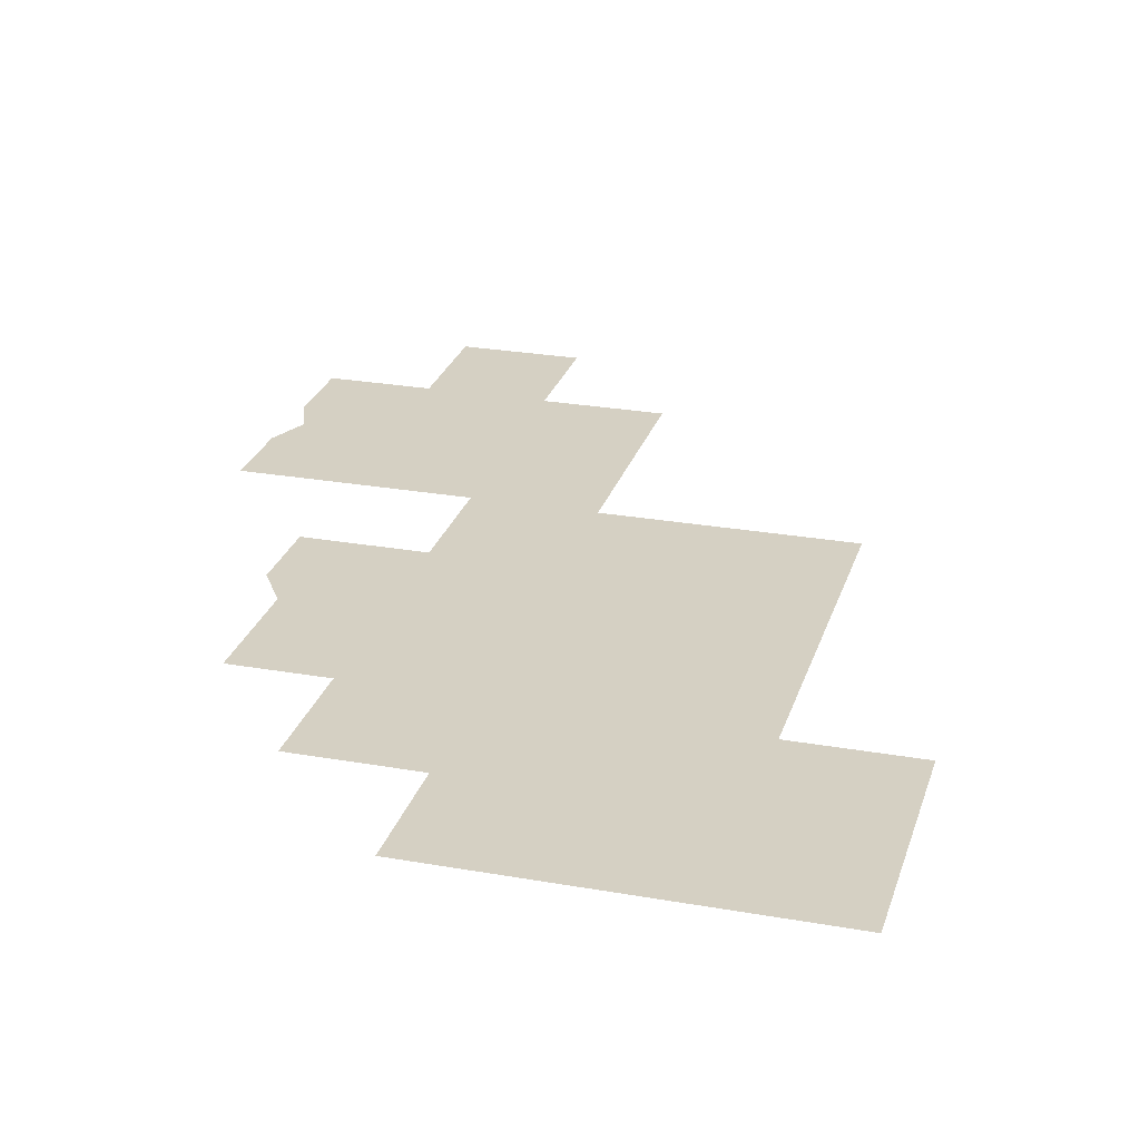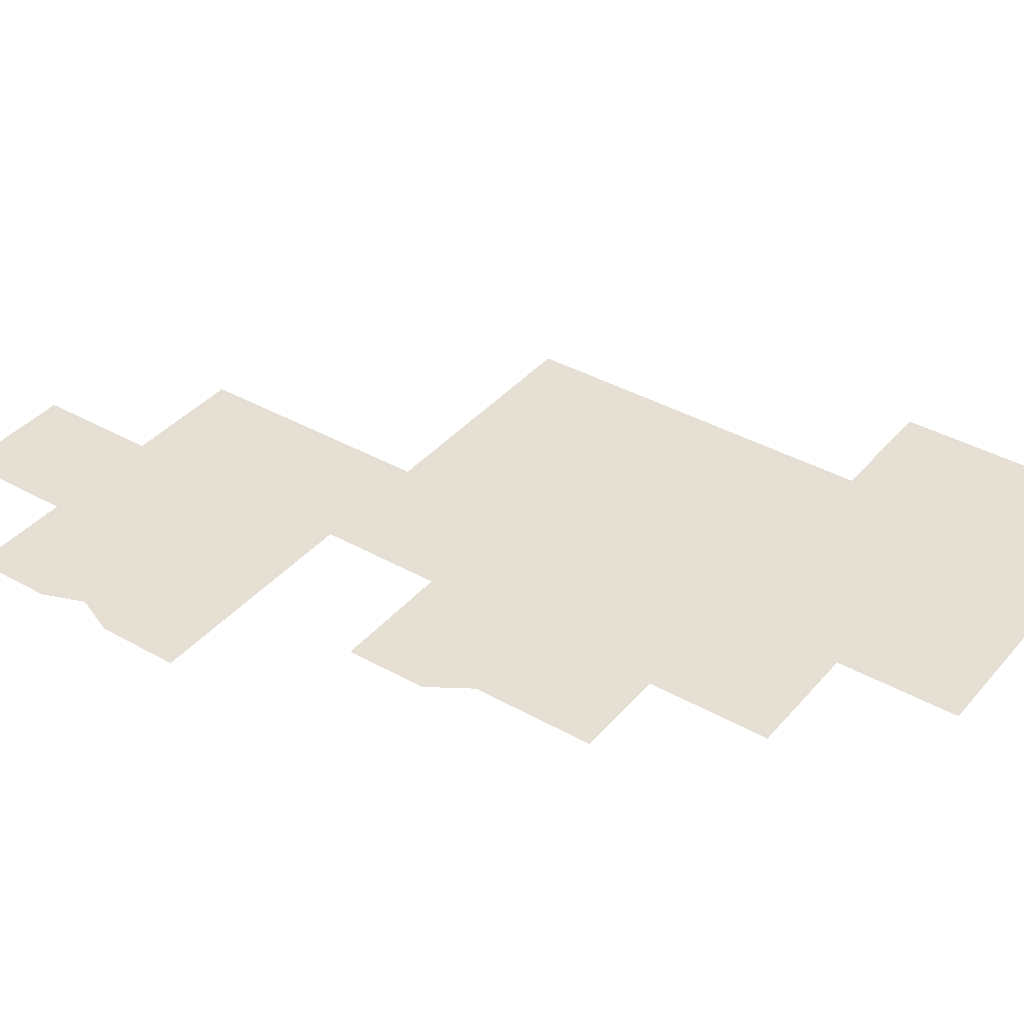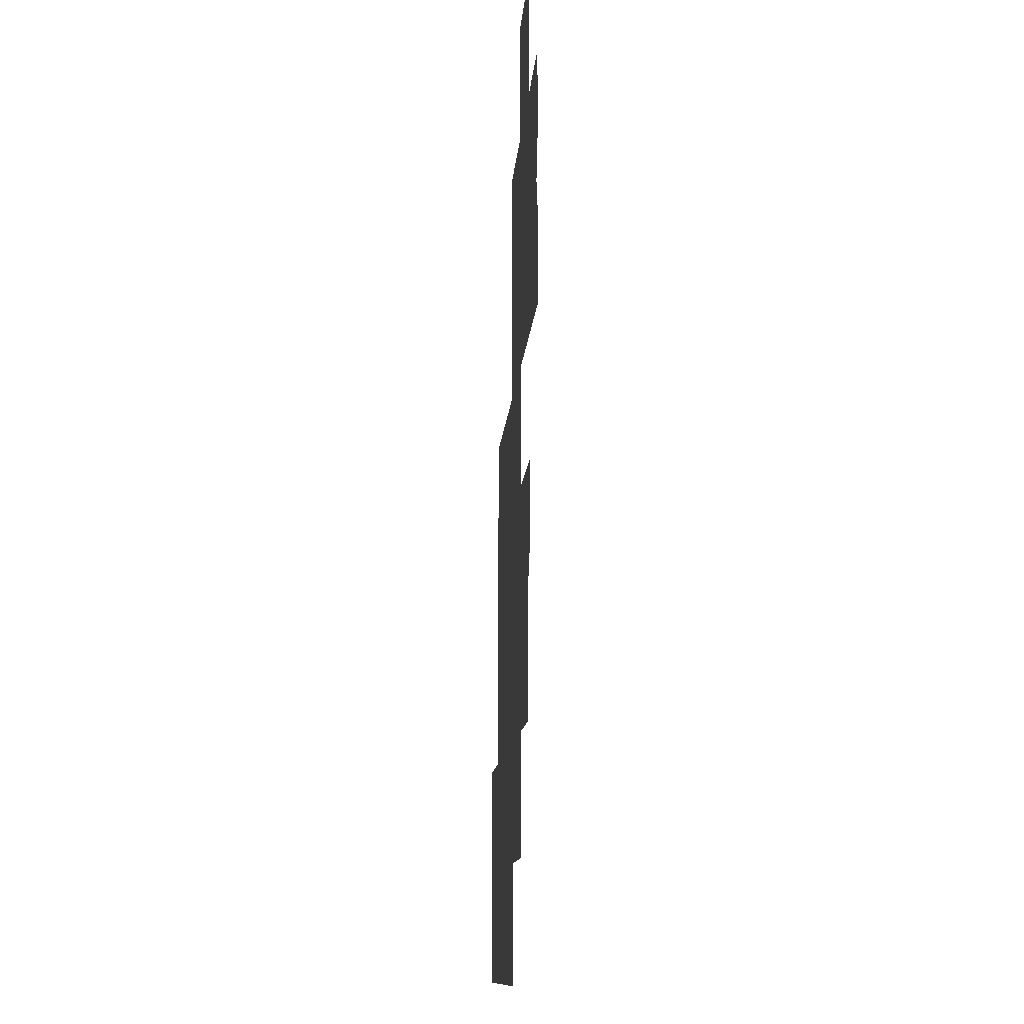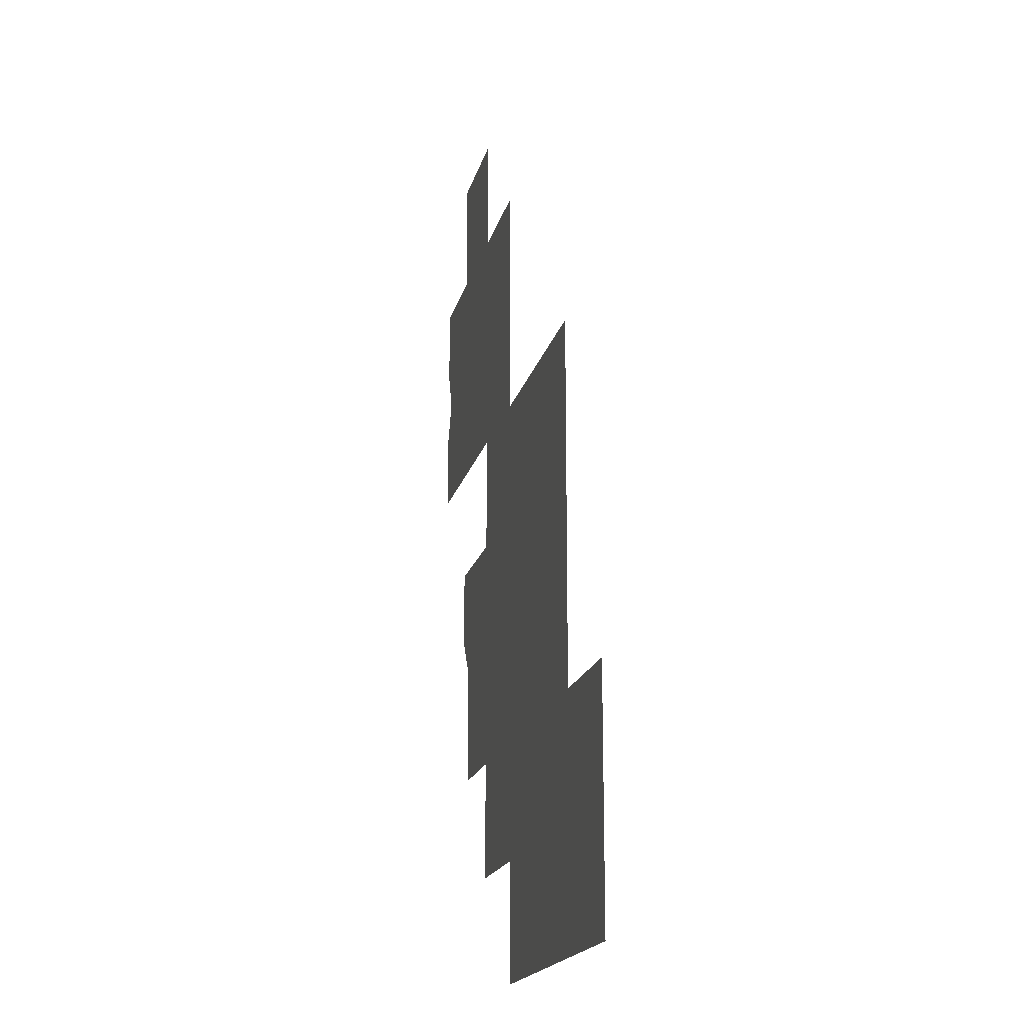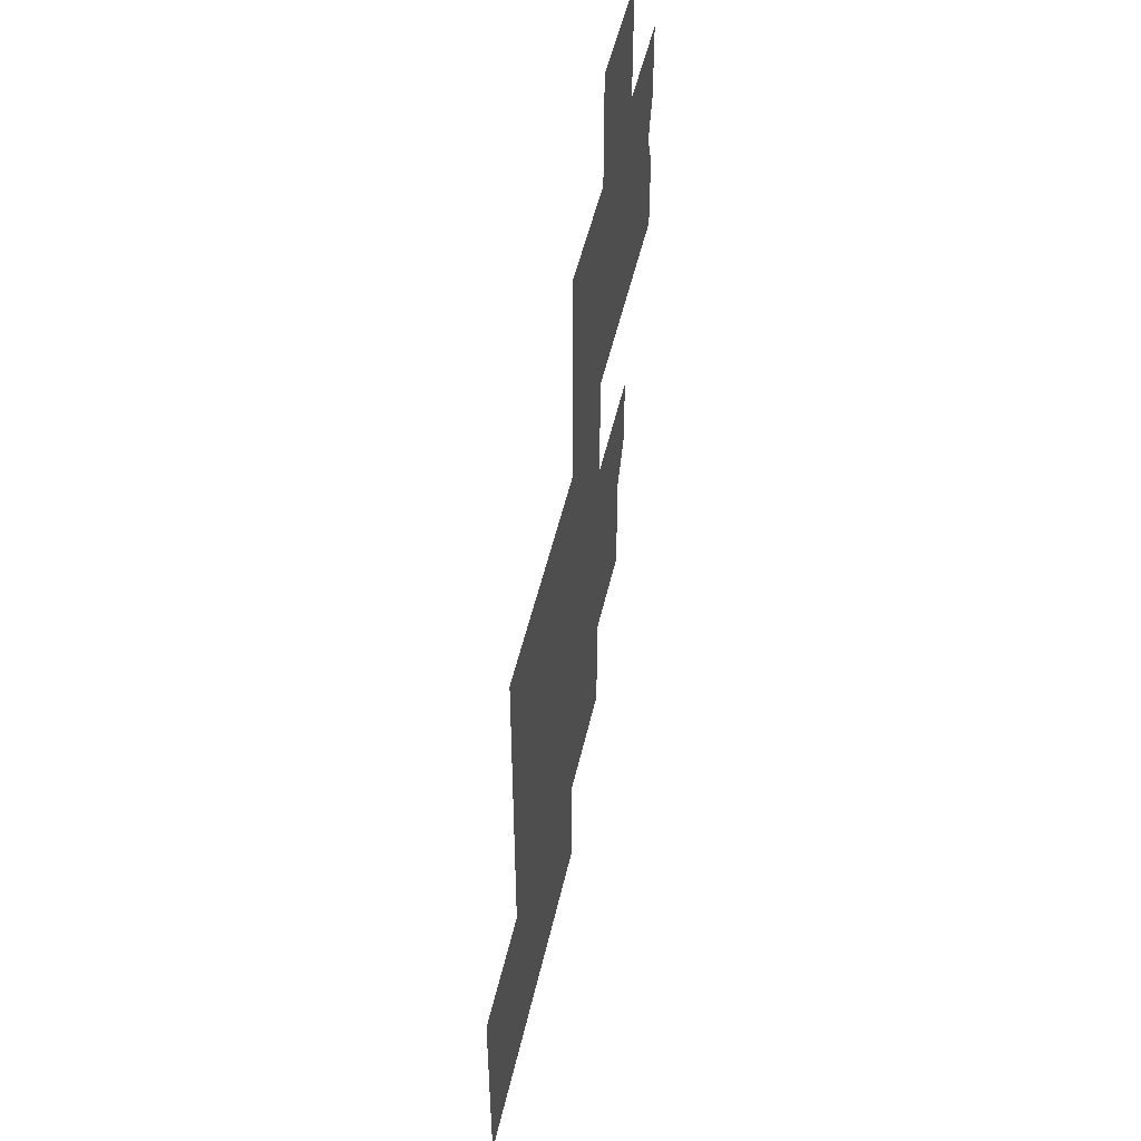
<metadata>
{"format":"obj","ext":"obj","renderer":"f3d","projection":"perspective","resolution":1024,"background":"white","views":[{"elev":26.0,"azim":15.7,"up":"+Z"},{"elev":38.2,"azim":-54.4,"up":"+Z"},{"elev":-11.4,"azim":-93.8,"up":"+Y"},{"elev":-17.7,"azim":77.4,"up":"+Y"},{"elev":50.0,"azim":102.6,"up":"+Y"}]}
</metadata>
<code>
v -6411 -1075 -273.8
v -6411 -1066 -273.8
v -6411 -1058 -273.8
v -6411 -1050 -273.8
v -6403 -1075 -273.8
v -6403 -1066 -273.8
v -6403 -1058 -273.8
v -6403 -1050 -273.8
v -6394 -1075 -273.8
v -6394 -1066 -273.8
v -6394 -1058 -273.8
v -6394 -1050 -273.8
v -6386 -1075 -273.8
v -6386 -1066 -273.8
v -6386 -1058 -273.8
v -6386 -1050 -273.8
v -6411 -1041 -273.8
v -6411 -1033 -273.8
v -6411 -1025 -273.8
v -6403 -1041 -273.8
v -6403 -1033 -273.8
v -6403 -1025 -273.8
v -6394 -1041 -273.8
v -6394 -1033 -273.8
v -6394 -1025 -273.8
v -6386 -1041 -273.8
v -6386 -1033 -273.8
v -6386 -1025 -273.8
v -6378 -1075 -273.8
v -6378 -1066 -273.8
v -6378 -1058 -273.8
v -6378 -1050 -273.8
v -6369 -1075 -273.8
v -6369 -1066 -273.8
v -6369 -1058 -273.8
v -6369 -1050 -273.8
v -6361 -1075 -273.8
v -6361 -1066 -273.8
v -6361 -1058 -273.8
v -6361 -1050 -273.8
v -6386 -1100 -273.8
v -6386 -1091 -273.8
v -6386 -1083 -273.8
v -6378 -1100 -273.8
v -6378 -1091 -273.8
v -6378 -1083 -273.8
v -6369 -1100 -273.8
v -6369 -1091 -273.8
v -6369 -1083 -273.8
v -6361 -1100 -273.8
v -6361 -1091 -273.8
v -6361 -1083 -273.8
v -6411 -1100 -273.8
v -6411 -1091 -273.8
v -6411 -1083 -273.8
v -6403 -1100 -273.8
v -6403 -1091 -273.8
v -6403 -1083 -273.8
v -6394 -1100 -273.8
v -6394 -1091 -273.8
v -6394 -1083 -273.8
v -6429 -1075 -273.8
v -6433 -1066 -273.8
v -6433 -1058 -273.8
v -6433 -1050 -273.8
v -6428 -1075 -273.8
v -6428 -1066 -273.8
v -6428 -1058 -273.8
v -6428 -1050 -273.8
v -6419 -1075 -273.8
v -6419 -1066 -273.8
v -6419 -1058 -273.8
v -6419 -1050 -273.8
v -6433 -1100 -273.8
v -6433 -1091 -273.8
v -6433 -1083 -273.8
v -6428 -1100 -273.8
v -6428 -1091 -273.8
v -6428 -1083 -273.8
v -6419 -1100 -273.8
v -6419 -1091 -273.8
v -6419 -1083 -273.8
v -6386 -1125 -273.8
v -6386 -1116 -273.8
v -6386 -1108 -273.8
v -6378 -1125 -273.8
v -6378 -1116 -273.8
v -6378 -1108 -273.8
v -6369 -1125 -273.8
v -6369 -1116 -273.8
v -6369 -1108 -273.8
v -6361 -1125 -273.8
v -6361 -1116 -273.8
v -6361 -1108 -273.8
v -6353 -1125 -273.8
v -6353 -1116 -273.8
v -6353 -1108 -273.8
v -6353 -1100 -273.8
v -6344 -1125 -273.8
v -6344 -1116 -273.8
v -6344 -1108 -273.8
v -6344 -1100 -273.8
v -6336 -1125 -273.8
v -6336 -1116 -273.8
v -6336 -1108 -273.8
v -6336 -1100 -273.8
v -6361 -1150 -273.8
v -6361 -1141 -273.8
v -6361 -1133 -273.8
v -6353 -1150 -273.8
v -6353 -1141 -273.8
v -6353 -1133 -273.8
v -6344 -1150 -273.8
v -6344 -1141 -273.8
v -6344 -1133 -273.8
v -6336 -1150 -273.8
v -6336 -1141 -273.8
v -6336 -1133 -273.8
v -6328 -1125 -273.8
v -6328 -1116 -273.8
v -6328 -1108 -273.8
v -6328 -1100 -273.8
v -6319 -1125 -273.8
v -6319 -1116 -273.8
v -6319 -1108 -273.8
v -6319 -1100 -273.8
v -6311 -1125 -273.8
v -6311 -1116 -273.8
v -6311 -1108 -273.8
v -6311 -1100 -273.8
v -6328 -1150 -273.8
v -6328 -1141 -273.8
v -6328 -1133 -273.8
v -6319 -1150 -273.8
v -6319 -1141 -273.8
v -6319 -1133 -273.8
v -6311 -1150 -273.8
v -6311 -1141 -273.8
v -6311 -1133 -273.8
v -6336 -1175 -273.8
v -6336 -1166 -273.8
v -6336 -1158 -273.8
v -6328 -1175 -273.8
v -6328 -1166 -273.8
v -6328 -1158 -273.8
v -6319 -1175 -273.8
v -6319 -1166 -273.8
v -6319 -1158 -273.8
v -6311 -1175 -273.8
v -6311 -1166 -273.8
v -6311 -1158 -273.8
v -6361 -1175 -273.8
v -6361 -1166 -273.8
v -6361 -1158 -273.8
v -6353 -1175 -273.8
v -6353 -1166 -273.8
v -6353 -1158 -273.8
v -6344 -1175 -273.8
v -6344 -1166 -273.8
v -6344 -1158 -273.8
v -6361 -1200 -273.8
v -6361 -1191 -273.8
v -6361 -1183 -273.8
v -6353 -1200 -273.8
v -6353 -1191 -273.8
v -6353 -1183 -273.8
v -6344 -1200 -273.8
v -6344 -1191 -273.8
v -6344 -1183 -273.8
v -6336 -1200 -273.8
v -6336 -1191 -273.8
v -6336 -1183 -273.8
v -6361 -1225 -273.8
v -6361 -1216 -273.8
v -6361 -1208 -273.8
v -6353 -1225 -273.8
v -6353 -1216 -273.8
v -6353 -1208 -273.8
v -6344 -1225 -273.8
v -6344 -1216 -273.8
v -6344 -1208 -273.8
v -6336 -1225 -273.8
v -6336 -1216 -273.8
v -6336 -1208 -273.8
v -6386 -1200 -273.8
v -6386 -1191 -273.8
v -6386 -1183 -273.8
v -6386 -1175 -273.8
v -6378 -1200 -273.8
v -6378 -1191 -273.8
v -6378 -1183 -273.8
v -6378 -1175 -273.8
v -6369 -1200 -273.8
v -6369 -1191 -273.8
v -6369 -1183 -273.8
v -6369 -1175 -273.8
v -6386 -1166 -273.8
v -6386 -1158 -273.8
v -6386 -1150 -273.8
v -6378 -1166 -273.8
v -6378 -1158 -273.8
v -6378 -1150 -273.8
v -6369 -1166 -273.8
v -6369 -1158 -273.8
v -6369 -1150 -273.8
v -6386 -1141 -273.8
v -6386 -1133 -273.8
v -6378 -1141 -273.8
v -6378 -1133 -273.8
v -6369 -1141 -273.8
v -6369 -1133 -273.8
v -6406 -1175 -273.8
v -6406 -1166 -273.8
v -6406 -1158 -273.8
v -6406 -1150 -273.8
v -6403 -1175 -273.8
v -6403 -1166 -273.8
v -6403 -1158 -273.8
v -6403 -1150 -273.8
v -6394 -1175 -273.8
v -6394 -1166 -273.8
v -6394 -1158 -273.8
v -6394 -1150 -273.8
v -6411 -1141 -273.8
v -6411 -1133 -273.8
v -6411 -1125 -273.8
v -6403 -1141 -273.8
v -6403 -1133 -273.8
v -6403 -1125 -273.8
v -6394 -1141 -273.8
v -6394 -1133 -273.8
v -6394 -1125 -273.8
v -6328 -1225 -273.8
v -6328 -1216 -273.8
v -6328 -1208 -273.8
v -6328 -1200 -273.8
v -6319 -1225 -273.8
v -6319 -1216 -273.8
v -6319 -1208 -273.8
v -6319 -1200 -273.8
v -6311 -1225 -273.8
v -6311 -1216 -273.8
v -6311 -1208 -273.8
v -6311 -1200 -273.8
v -6328 -1191 -273.8
v -6328 -1183 -273.8
v -6319 -1191 -273.8
v -6319 -1183 -273.8
v -6311 -1191 -273.8
v -6311 -1183 -273.8
v -6303 -1225 -273.8
v -6303 -1216 -273.8
v -6303 -1208 -273.8
v -6303 -1200 -273.8
v -6294 -1225 -273.8
v -6294 -1216 -273.8
v -6294 -1208 -273.8
v -6294 -1200 -273.8
v -6286 -1225 -273.8
v -6286 -1216 -273.8
v -6286 -1208 -273.8
v -6286 -1200 -273.8
v -6303 -1191 -273.8
v -6303 -1183 -273.8
v -6303 -1175 -273.8
v -6294 -1191 -273.8
v -6294 -1183 -273.8
v -6294 -1175 -273.8
v -6286 -1191 -273.8
v -6286 -1183 -273.8
v -6286 -1175 -273.8
f 1 2 6
f 1 6 5
f 2 3 7
f 2 7 6
f 3 4 8
f 3 8 7
f 5 6 10
f 5 10 9
f 6 7 11
f 6 11 10
f 7 8 12
f 7 12 11
f 9 10 14
f 9 14 13
f 10 11 15
f 10 15 14
f 11 12 16
f 11 16 15
f 4 17 20
f 4 20 8
f 17 18 21
f 17 21 20
f 18 19 22
f 18 22 21
f 8 20 23
f 8 23 12
f 20 21 24
f 20 24 23
f 21 22 25
f 21 25 24
f 12 23 26
f 12 26 16
f 23 24 27
f 23 27 26
f 24 25 28
f 24 28 27
f 13 14 30
f 13 30 29
f 14 15 31
f 14 31 30
f 15 16 32
f 15 32 31
f 29 30 34
f 29 34 33
f 30 31 35
f 30 35 34
f 31 32 36
f 31 36 35
f 33 34 38
f 33 38 37
f 34 35 39
f 34 39 38
f 35 36 40
f 35 40 39
f 41 42 45
f 41 45 44
f 42 43 46
f 42 46 45
f 43 13 29
f 43 29 46
f 44 45 48
f 44 48 47
f 45 46 49
f 45 49 48
f 46 29 33
f 46 33 49
f 47 48 51
f 47 51 50
f 48 49 52
f 48 52 51
f 49 33 37
f 49 37 52
f 53 54 57
f 53 57 56
f 54 55 58
f 54 58 57
f 55 1 5
f 55 5 58
f 56 57 60
f 56 60 59
f 57 58 61
f 57 61 60
f 58 5 9
f 58 9 61
f 59 60 42
f 59 42 41
f 60 61 43
f 60 43 42
f 61 9 13
f 61 13 43
f 62 63 67
f 62 67 66
f 63 64 68
f 63 68 67
f 64 65 69
f 64 69 68
f 66 67 71
f 66 71 70
f 67 68 72
f 67 72 71
f 68 69 73
f 68 73 72
f 70 71 2
f 70 2 1
f 71 72 3
f 71 3 2
f 72 73 4
f 72 4 3
f 74 75 78
f 74 78 77
f 75 76 79
f 75 79 78
f 76 62 66
f 76 66 79
f 77 78 81
f 77 81 80
f 78 79 82
f 78 82 81
f 79 66 70
f 79 70 82
f 80 81 54
f 80 54 53
f 81 82 55
f 81 55 54
f 82 70 1
f 82 1 55
f 83 84 87
f 83 87 86
f 84 85 88
f 84 88 87
f 85 41 44
f 85 44 88
f 86 87 90
f 86 90 89
f 87 88 91
f 87 91 90
f 88 44 47
f 88 47 91
f 89 90 93
f 89 93 92
f 90 91 94
f 90 94 93
f 91 47 50
f 91 50 94
f 92 93 96
f 92 96 95
f 93 94 97
f 93 97 96
f 94 50 98
f 94 98 97
f 95 96 100
f 95 100 99
f 96 97 101
f 96 101 100
f 97 98 102
f 97 102 101
f 99 100 104
f 99 104 103
f 100 101 105
f 100 105 104
f 101 102 106
f 101 106 105
f 107 108 111
f 107 111 110
f 108 109 112
f 108 112 111
f 109 92 95
f 109 95 112
f 110 111 114
f 110 114 113
f 111 112 115
f 111 115 114
f 112 95 99
f 112 99 115
f 113 114 117
f 113 117 116
f 114 115 118
f 114 118 117
f 115 99 103
f 115 103 118
f 103 104 120
f 103 120 119
f 104 105 121
f 104 121 120
f 105 106 122
f 105 122 121
f 119 120 124
f 119 124 123
f 120 121 125
f 120 125 124
f 121 122 126
f 121 126 125
f 123 124 128
f 123 128 127
f 124 125 129
f 124 129 128
f 125 126 130
f 125 130 129
f 116 117 132
f 116 132 131
f 117 118 133
f 117 133 132
f 118 103 119
f 118 119 133
f 131 132 135
f 131 135 134
f 132 133 136
f 132 136 135
f 133 119 123
f 133 123 136
f 134 135 138
f 134 138 137
f 135 136 139
f 135 139 138
f 136 123 127
f 136 127 139
f 140 141 144
f 140 144 143
f 141 142 145
f 141 145 144
f 142 116 131
f 142 131 145
f 143 144 147
f 143 147 146
f 144 145 148
f 144 148 147
f 145 131 134
f 145 134 148
f 146 147 150
f 146 150 149
f 147 148 151
f 147 151 150
f 148 134 137
f 148 137 151
f 152 153 156
f 152 156 155
f 153 154 157
f 153 157 156
f 154 107 110
f 154 110 157
f 155 156 159
f 155 159 158
f 156 157 160
f 156 160 159
f 157 110 113
f 157 113 160
f 158 159 141
f 158 141 140
f 159 160 142
f 159 142 141
f 160 113 116
f 160 116 142
f 161 162 165
f 161 165 164
f 162 163 166
f 162 166 165
f 163 152 155
f 163 155 166
f 164 165 168
f 164 168 167
f 165 166 169
f 165 169 168
f 166 155 158
f 166 158 169
f 167 168 171
f 167 171 170
f 168 169 172
f 168 172 171
f 169 158 140
f 169 140 172
f 173 174 177
f 173 177 176
f 174 175 178
f 174 178 177
f 175 161 164
f 175 164 178
f 176 177 180
f 176 180 179
f 177 178 181
f 177 181 180
f 178 164 167
f 178 167 181
f 179 180 183
f 179 183 182
f 180 181 184
f 180 184 183
f 181 167 170
f 181 170 184
f 185 186 190
f 185 190 189
f 186 187 191
f 186 191 190
f 187 188 192
f 187 192 191
f 189 190 194
f 189 194 193
f 190 191 195
f 190 195 194
f 191 192 196
f 191 196 195
f 193 194 162
f 193 162 161
f 194 195 163
f 194 163 162
f 195 196 152
f 195 152 163
f 188 197 200
f 188 200 192
f 197 198 201
f 197 201 200
f 198 199 202
f 198 202 201
f 192 200 203
f 192 203 196
f 200 201 204
f 200 204 203
f 201 202 205
f 201 205 204
f 196 203 153
f 196 153 152
f 203 204 154
f 203 154 153
f 204 205 107
f 204 107 154
f 199 206 208
f 199 208 202
f 206 207 209
f 206 209 208
f 207 83 86
f 207 86 209
f 202 208 210
f 202 210 205
f 208 209 211
f 208 211 210
f 209 86 89
f 209 89 211
f 205 210 108
f 205 108 107
f 210 211 109
f 210 109 108
f 211 89 92
f 211 92 109
f 212 213 217
f 212 217 216
f 213 214 218
f 213 218 217
f 214 215 219
f 214 219 218
f 216 217 221
f 216 221 220
f 217 218 222
f 217 222 221
f 218 219 223
f 218 223 222
f 220 221 197
f 220 197 188
f 221 222 198
f 221 198 197
f 222 223 199
f 222 199 198
f 215 224 227
f 215 227 219
f 224 225 228
f 224 228 227
f 225 226 229
f 225 229 228
f 219 227 230
f 219 230 223
f 227 228 231
f 227 231 230
f 228 229 232
f 228 232 231
f 223 230 206
f 223 206 199
f 230 231 207
f 230 207 206
f 231 232 83
f 231 83 207
f 182 183 234
f 182 234 233
f 183 184 235
f 183 235 234
f 184 170 236
f 184 236 235
f 233 234 238
f 233 238 237
f 234 235 239
f 234 239 238
f 235 236 240
f 235 240 239
f 237 238 242
f 237 242 241
f 238 239 243
f 238 243 242
f 239 240 244
f 239 244 243
f 170 171 245
f 170 245 236
f 171 172 246
f 171 246 245
f 172 140 143
f 172 143 246
f 236 245 247
f 236 247 240
f 245 246 248
f 245 248 247
f 246 143 146
f 246 146 248
f 240 247 249
f 240 249 244
f 247 248 250
f 247 250 249
f 248 146 149
f 248 149 250
f 241 242 252
f 241 252 251
f 242 243 253
f 242 253 252
f 243 244 254
f 243 254 253
f 251 252 256
f 251 256 255
f 252 253 257
f 252 257 256
f 253 254 258
f 253 258 257
f 255 256 260
f 255 260 259
f 256 257 261
f 256 261 260
f 257 258 262
f 257 262 261
f 244 249 263
f 244 263 254
f 249 250 264
f 249 264 263
f 250 149 265
f 250 265 264
f 254 263 266
f 254 266 258
f 263 264 267
f 263 267 266
f 264 265 268
f 264 268 267
f 258 266 269
f 258 269 262
f 266 267 270
f 266 270 269
f 267 268 271
f 267 271 270

</code>
